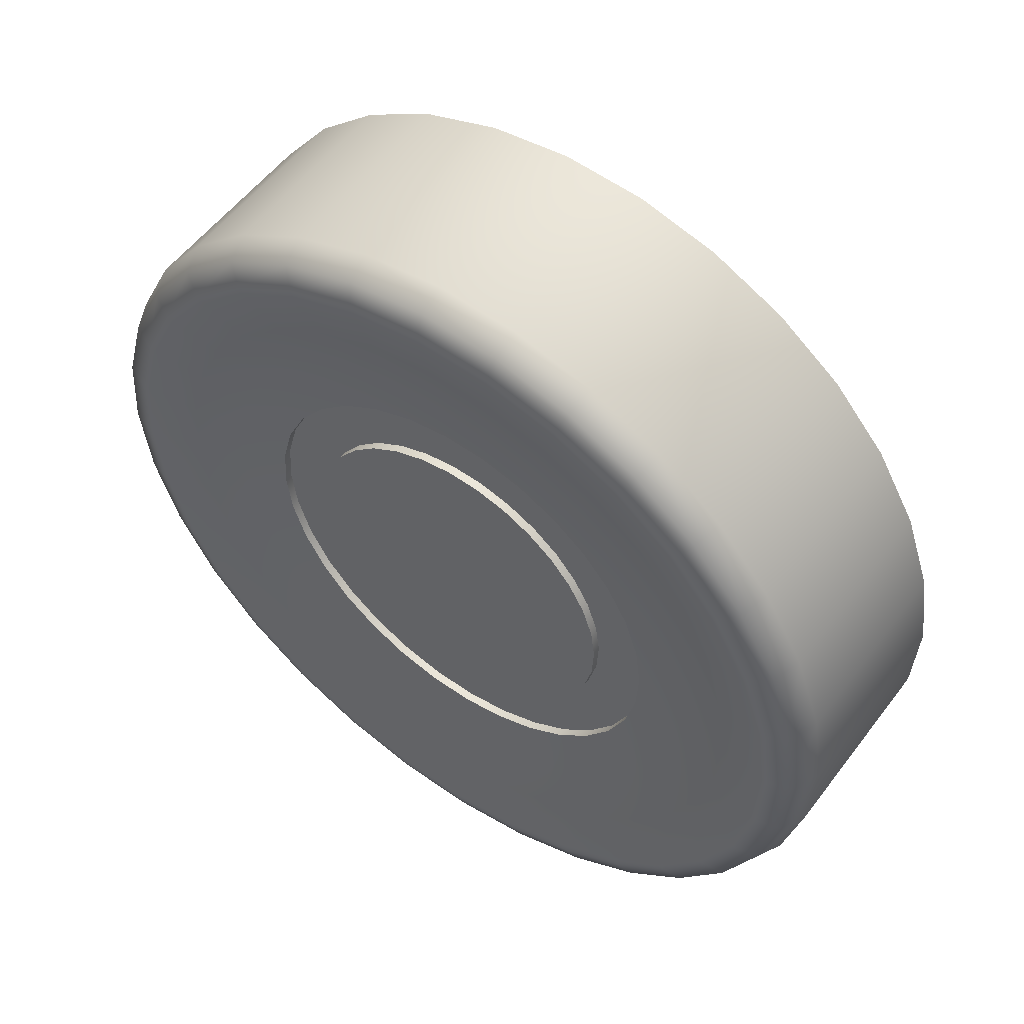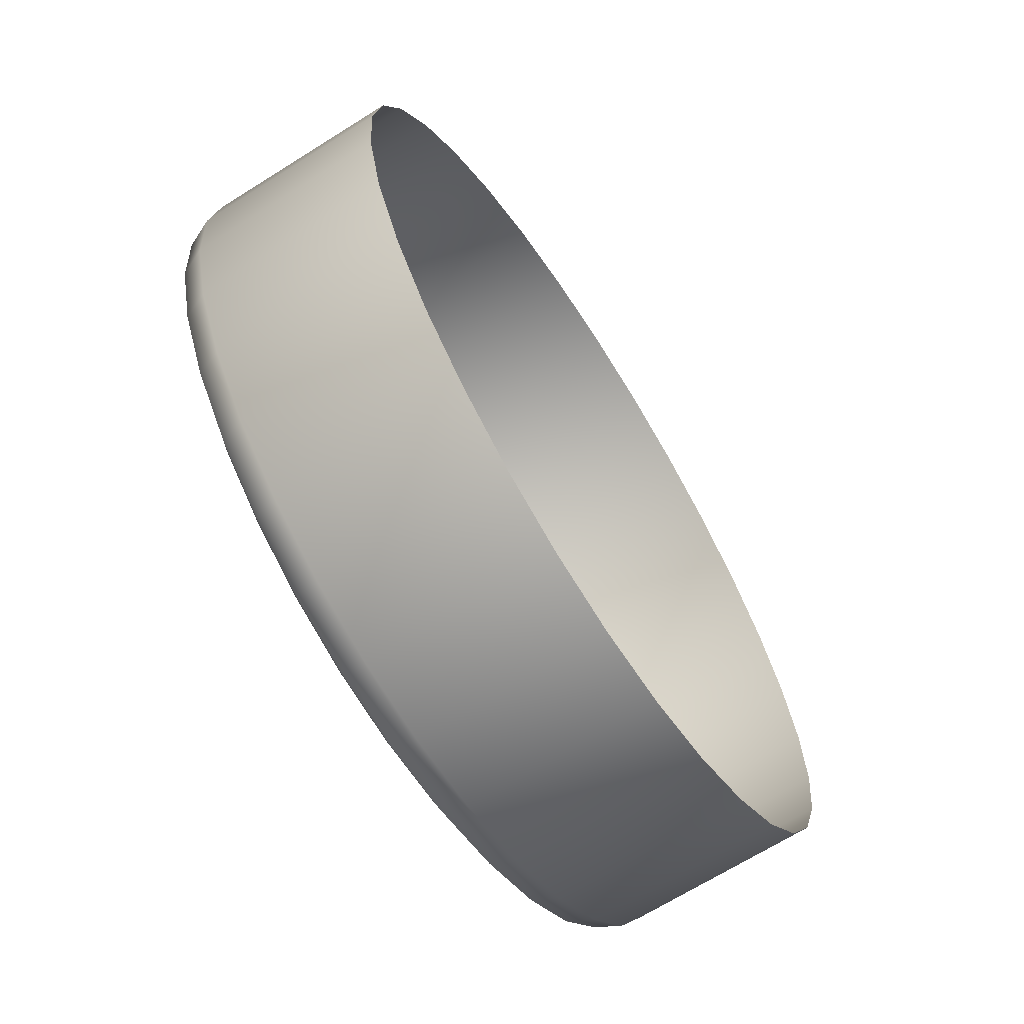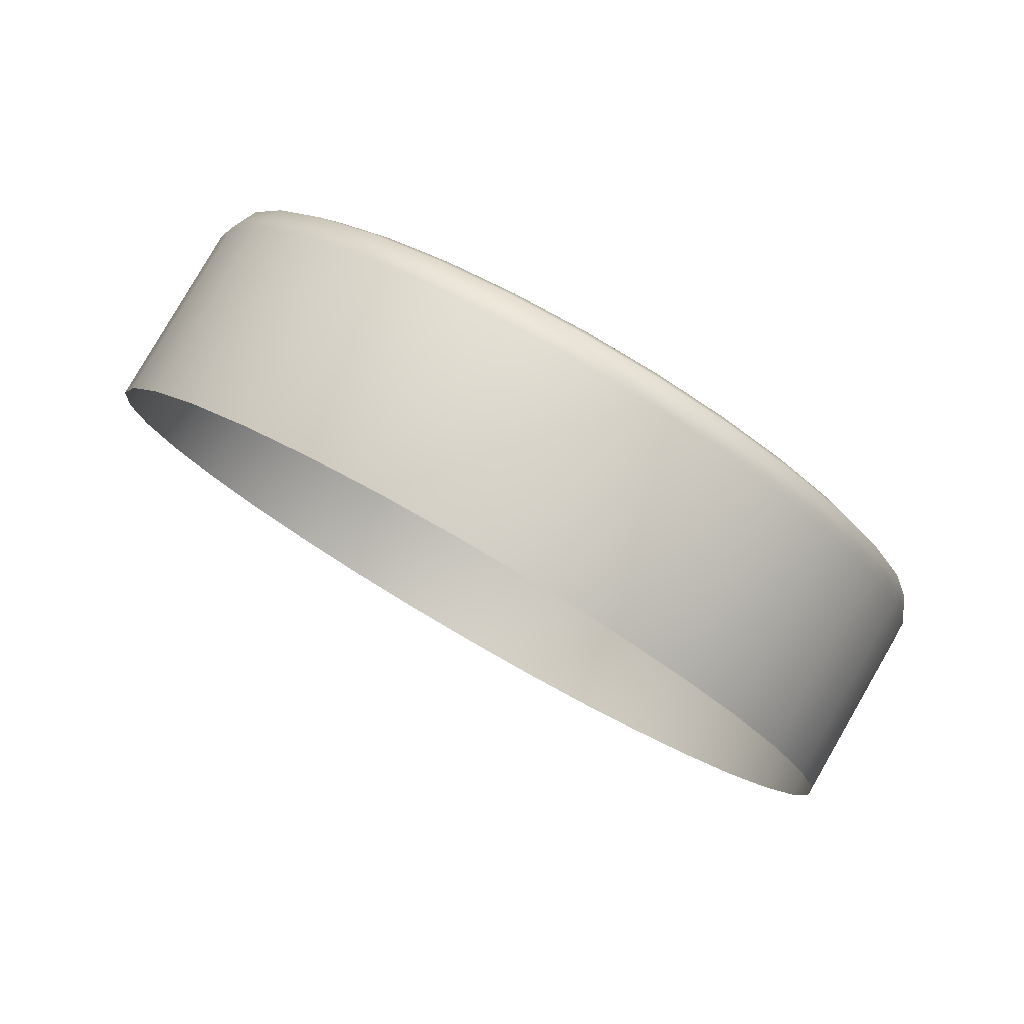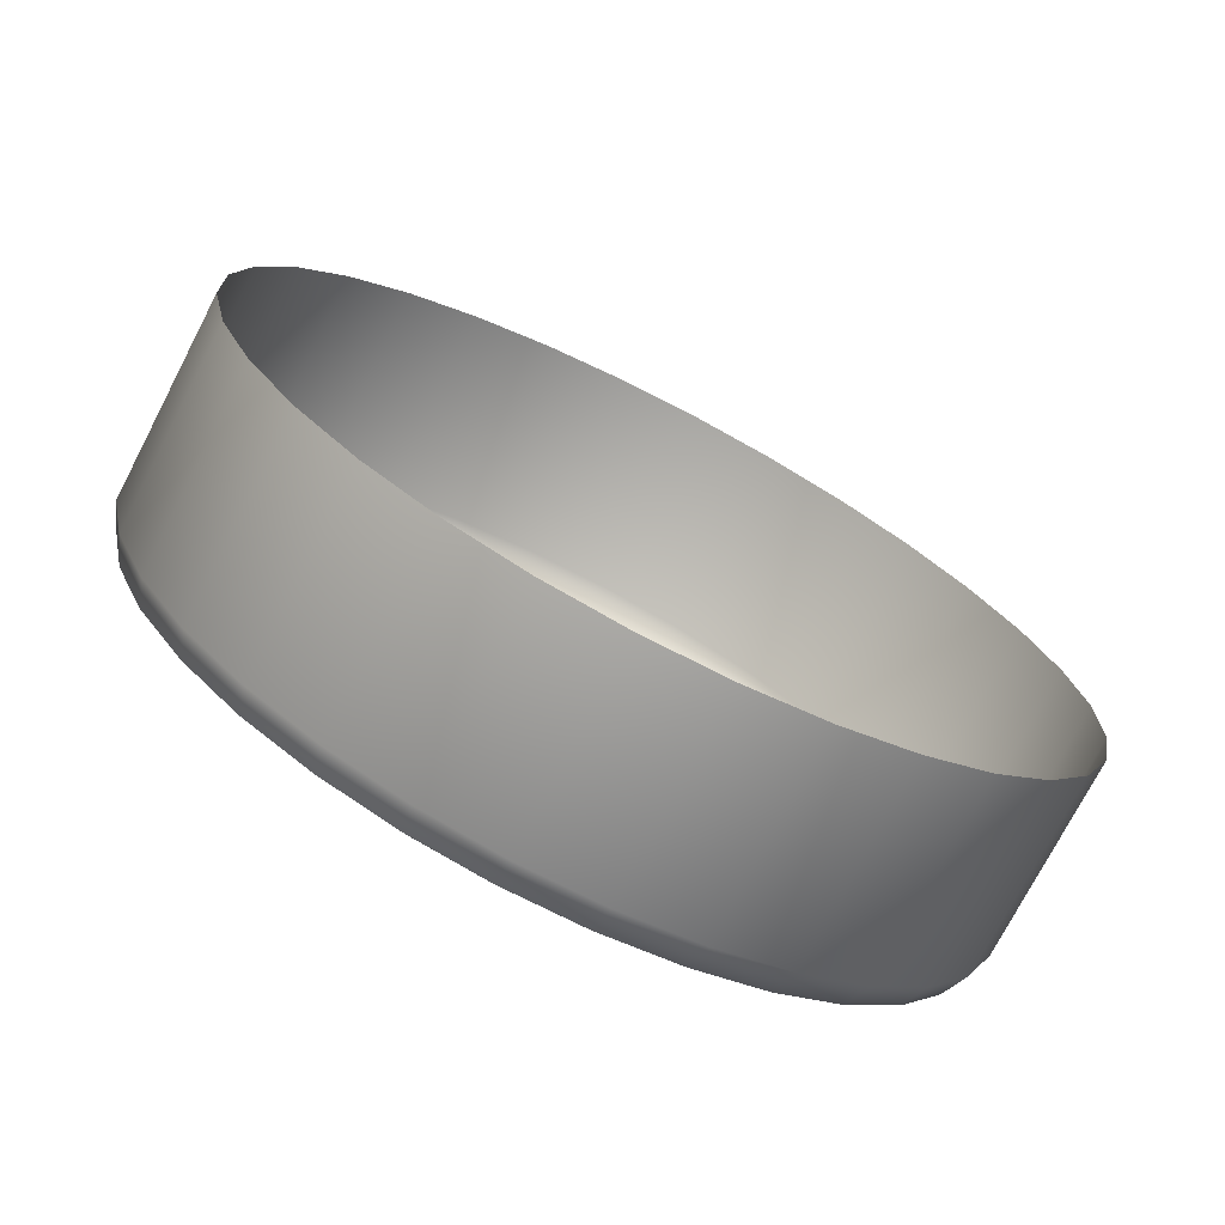
<metadata>
{"format":"obj","ext":"obj","renderer":"f3d","projection":"perspective","resolution":1024,"background":"white","views":[{"elev":15.3,"azim":-137.5,"up":"+Z"},{"elev":1.9,"azim":-77.0,"up":"+Z"},{"elev":-9.3,"azim":89.5,"up":"+Y"},{"elev":-39.2,"azim":-32.0,"up":"+Z"}]}
</metadata>
<code>
o button_enter
v 0.009025 0.002669 0.005374
v 0.009025 0.003011 0.005341
v 0.009971 0.003058 0.005421
v 0.009999 0.002717 0.005457
v 0.01088 0.003196 0.00566
v 0.01094 0.002859 0.005703
v 0.01172 0.00342 0.006048
v 0.0118 0.003089 0.006102
v 0.01245 0.003721 0.006571
v 0.01256 0.0034 0.00664
v 0.01306 0.004089 0.007207
v 0.01317 0.003778 0.007295
v 0.0135 0.004508 0.007933
v 0.01364 0.00421 0.008042
v 0.01378 0.004963 0.008721
v 0.01392 0.004678 0.008853
v 0.01387 0.005436 0.00954
v 0.01402 0.005165 0.009697
v 0.01378 0.005909 0.01036
v 0.01392 0.005652 0.01054
v 0.0135 0.006364 0.01115
v 0.01364 0.00612 0.01135
v 0.01306 0.006783 0.01187
v 0.01317 0.006551 0.0121
v 0.01245 0.00715 0.01251
v 0.01256 0.006929 0.01275
v 0.01172 0.007452 0.01303
v 0.0118 0.00724 0.01329
v 0.01088 0.007676 0.01342
v 0.01094 0.007471 0.01369
v 0.009971 0.007814 0.01366
v 0.009999 0.007613 0.01394
v 0.009025 0.00786 0.01374
v 0.009025 0.007661 0.01402
v 0.008079 0.007814 0.01366
v 0.008051 0.007613 0.01394
v 0.007169 0.007676 0.01342
v 0.007115 0.007471 0.01369
v 0.006331 0.007452 0.01303
v 0.006252 0.00724 0.01329
v 0.005596 0.00715 0.01251
v 0.005495 0.006929 0.01275
v 0.004993 0.006783 0.01187
v 0.004875 0.006551 0.0121
v 0.004545 0.006364 0.01115
v 0.004413 0.00612 0.01135
v 0.004269 0.005909 0.01036
v 0.004129 0.005652 0.01054
v 0.004176 0.005436 0.00954
v 0.004033 0.005165 0.009697
v 0.004269 0.004963 0.008721
v 0.004129 0.004678 0.008853
v 0.004545 0.004508 0.007933
v 0.004413 0.004209 0.008042
v 0.004993 0.004089 0.007207
v 0.004875 0.003778 0.007295
v 0.005596 0.003721 0.006571
v 0.005495 0.0034 0.00664
v 0.006331 0.00342 0.006048
v 0.006252 0.003089 0.006102
v 0.007169 0.003196 0.00566
v 0.007115 0.002859 0.005703
v 0.01353 0.005072 0.008715
v 0.01362 0.00552 0.009491
v 0.008079 0.003058 0.005421
v 0.008051 0.002717 0.005457
v 0.008051 0.000706 0.006617
v 0.009025 0.000659 0.006534
v 0.007115 0.000849 0.006863
v 0.006252 0.001079 0.007263
v 0.005495 0.00139 0.0078
v 0.004875 0.001768 0.008455
v 0.004413 0.002199 0.009203
v 0.004129 0.002667 0.01001
v 0.004033 0.003154 0.01086
v 0.004129 0.003641 0.0117
v 0.004413 0.00411 0.01251
v 0.004875 0.004541 0.01326
v 0.005495 0.004919 0.01391
v 0.006252 0.00523 0.01445
v 0.007115 0.00546 0.01485
v 0.008051 0.005602 0.0151
v 0.009025 0.00565 0.01518
v 0.009999 0.005602 0.0151
v 0.01094 0.00546 0.01485
v 0.0118 0.00523 0.01445
v 0.01256 0.004919 0.01391
v 0.01317 0.004541 0.01326
v 0.01364 0.00411 0.01251
v 0.01392 0.003641 0.0117
v 0.01402 0.003154 0.01086
v 0.01392 0.002667 0.01001
v 0.01364 0.002199 0.009203
v 0.01317 0.001768 0.008455
v 0.01256 0.00139 0.0078
v 0.0118 0.001079 0.007263
v 0.01094 0.000849 0.006863
v 0.009999 0.000706 0.006617
v 0.01284 0.006796 0.0117
v 0.01327 0.006399 0.01101
v 0.01318 0.006381 0.01098
v 0.01277 0.00677 0.01166
v 0.009025 0.007817 0.01347
v 0.008129 0.007772 0.01339
v 0.00452 0.005072 0.008715
v 0.004781 0.004641 0.007969
v 0.01158 0.00361 0.006184
v 0.01227 0.003896 0.006679
v 0.01227 0.007144 0.0123
v 0.01158 0.00743 0.0128
v 0.005206 0.006796 0.0117
v 0.004781 0.006399 0.01101
v 0.007267 0.003398 0.005816
v 0.008129 0.003267 0.00559
v 0.01353 0.005968 0.01027
v 0.007267 0.007642 0.01317
v 0.005206 0.004244 0.007281
v 0.01284 0.004244 0.007281
v 0.01078 0.007642 0.01317
v 0.00452 0.005968 0.01027
v 0.009025 0.003223 0.005514
v 0.009921 0.003267 0.00559
v 0.006473 0.00743 0.0128
v 0.005777 0.003896 0.006679
v 0.01327 0.004641 0.007969
v 0.009921 0.007772 0.01339
v 0.004432 0.00552 0.009491
v 0.01078 0.003398 0.005816
v 0.005777 0.007144 0.0123
v 0.006473 0.00361 0.006184
v 0.01003 0.006448 0.01176
v 0.01048 0.006327 0.01155
v 0.01048 0.006241 0.0116
v 0.01003 0.006362 0.01181
v 0.004526 0.00552 0.009491
v 0.004612 0.005081 0.008731
v 0.01221 0.007111 0.01225
v 0.004868 0.004659 0.008
v 0.01153 0.007391 0.01273
v 0.005284 0.00427 0.007327
v 0.01075 0.007598 0.01309
v 0.009025 0.00327 0.005595
v 0.009903 0.003314 0.00567
v 0.005843 0.003929 0.006736
v 0.009903 0.007726 0.01331
v 0.01075 0.003442 0.005891
v 0.006525 0.003649 0.006252
v 0.009025 0.00777 0.01339
v 0.01153 0.003649 0.006252
v 0.007303 0.003442 0.005891
v 0.008147 0.007726 0.01331
v 0.01221 0.003929 0.006736
v 0.008147 0.003314 0.00567
v 0.007303 0.007598 0.01309
v 0.01277 0.00427 0.007327
v 0.006525 0.007391 0.01273
v 0.01318 0.004659 0.008
v 0.005843 0.007111 0.01225
v 0.01344 0.005081 0.008731
v 0.005284 0.00677 0.01166
v 0.01352 0.00552 0.009491
v 0.004868 0.006381 0.01098
v 0.01344 0.005959 0.01025
v 0.004612 0.005959 0.01025
v 0.007185 0.004768 0.009046
v 0.007072 0.004955 0.009369
v 0.007072 0.00504 0.00932
v 0.007185 0.004854 0.008996
v 0.009538 0.003946 0.007425
v 0.009025 0.003921 0.007381
v 0.009025 0.003835 0.007431
v 0.009538 0.00386 0.007474
v 0.007167 0.004306 0.008047
v 0.006841 0.004505 0.008392
v 0.006841 0.004419 0.008442
v 0.007167 0.00422 0.008097
v 0.009538 0.006523 0.01189
v 0.009538 0.006437 0.01194
v 0.01003 0.004021 0.007554
v 0.01003 0.003935 0.007604
v 0.007565 0.004142 0.007764
v 0.007565 0.004057 0.007814
v 0.009025 0.006548 0.01193
v 0.009025 0.006462 0.01198
v 0.01048 0.004142 0.007764
v 0.01048 0.004057 0.007814
v 0.00802 0.004021 0.007554
v 0.00802 0.003935 0.007604
v 0.008512 0.006523 0.01189
v 0.008512 0.006437 0.01194
v 0.01088 0.004306 0.008047
v 0.01088 0.00422 0.008097
v 0.008512 0.003946 0.007425
v 0.008512 0.00386 0.007474
v 0.00802 0.006448 0.01176
v 0.00802 0.006362 0.01181
v 0.01121 0.004505 0.008392
v 0.01121 0.004419 0.008442
v 0.007565 0.006327 0.01155
v 0.007565 0.006241 0.0116
v 0.01145 0.004732 0.008785
v 0.01145 0.004646 0.008835
v 0.007167 0.006164 0.01127
v 0.007167 0.006078 0.01132
v 0.0116 0.004978 0.009212
v 0.0116 0.004893 0.009262
v 0.006841 0.005964 0.01092
v 0.006841 0.005879 0.01097
v 0.01165 0.005235 0.009656
v 0.01165 0.005149 0.009706
v 0.006598 0.005737 0.01053
v 0.006598 0.005652 0.01058
v 0.0116 0.005491 0.0101
v 0.0116 0.005405 0.01015
v 0.006448 0.005491 0.0101
v 0.006448 0.005405 0.01015
v 0.01145 0.005737 0.01053
v 0.01145 0.005652 0.01058
v 0.006398 0.005235 0.009656
v 0.006398 0.005149 0.009706
v 0.01121 0.005964 0.01092
v 0.01121 0.005879 0.01097
v 0.006448 0.004978 0.009212
v 0.006448 0.004893 0.009262
v 0.01088 0.006164 0.01127
v 0.01088 0.006078 0.01132
v 0.006598 0.004732 0.008785
v 0.006598 0.004646 0.008835
v 0.005445 0.004657 0.008277
v 0.005803 0.004322 0.007697
v 0.006021 0.004675 0.008543
v 0.006322 0.004394 0.008056
v 0.01176 0.006769 0.01193
v 0.01118 0.00701 0.01235
v 0.01132 0.006446 0.01161
v 0.01083 0.006648 0.01196
v 0.005224 0.005021 0.008907
v 0.005836 0.00498 0.009071
v 0.01225 0.006475 0.01143
v 0.01173 0.0062 0.01119
v 0.00515 0.005399 0.009561
v 0.005774 0.005297 0.00962
v 0.0126 0.00614 0.01085
v 0.01203 0.005919 0.0107
v 0.005224 0.005777 0.01022
v 0.005836 0.005614 0.01017
v 0.01283 0.005777 0.01022
v 0.01221 0.005614 0.01017
v 0.005445 0.00614 0.01085
v 0.006021 0.005919 0.0107
v 0.0129 0.005399 0.009561
v 0.01228 0.005297 0.00962
v 0.005803 0.006475 0.01143
v 0.006322 0.0062 0.01119
v 0.01283 0.005021 0.008907
v 0.01221 0.00498 0.009071
v 0.006285 0.006769 0.01193
v 0.006726 0.006446 0.01161
v 0.0126 0.004657 0.008277
v 0.01203 0.004675 0.008543
v 0.006872 0.00701 0.01235
v 0.007219 0.006648 0.01196
v 0.01225 0.004322 0.007697
v 0.01173 0.004394 0.008056
v 0.007542 0.007189 0.01266
v 0.007781 0.006799 0.01222
v 0.008269 0.003499 0.00627
v 0.009025 0.003461 0.006205
v 0.008391 0.003702 0.006859
v 0.009025 0.003671 0.006805
v 0.01176 0.004029 0.007188
v 0.01132 0.004147 0.007629
v 0.008269 0.007299 0.01285
v 0.008391 0.006891 0.01238
v 0.007542 0.003609 0.006461
v 0.007781 0.003795 0.007019
v 0.01118 0.003788 0.006771
v 0.01083 0.003945 0.007279
v 0.009025 0.007337 0.01292
v 0.009025 0.006922 0.01244
v 0.006872 0.003788 0.006771
v 0.007219 0.003945 0.007279
v 0.01051 0.003609 0.006461
v 0.01027 0.003795 0.007019
v 0.009781 0.007299 0.01285
v 0.009659 0.006891 0.01238
v 0.006285 0.004029 0.007188
v 0.006726 0.004147 0.007629
v 0.009781 0.003499 0.00627
v 0.009659 0.003702 0.006859
v 0.01051 0.007189 0.01266
v 0.01027 0.006799 0.01222
v 0.009025 0.004153 0.007981
v 0.009413 0.004172 0.008014
v 0.009787 0.004229 0.008113
v 0.01013 0.004321 0.008272
v 0.01043 0.004445 0.008486
v 0.01068 0.004596 0.008748
v 0.01086 0.004768 0.009046
v 0.01098 0.004955 0.009369
v 0.01102 0.005149 0.009706
v 0.01098 0.005343 0.01004
v 0.01086 0.00553 0.01037
v 0.01068 0.005702 0.01066
v 0.01043 0.005853 0.01093
v 0.01013 0.005977 0.01114
v 0.009787 0.006069 0.0113
v 0.009413 0.006125 0.0114
v 0.009025 0.006144 0.01143
v 0.008637 0.006125 0.0114
v 0.008263 0.006069 0.0113
v 0.007919 0.005977 0.01114
v 0.007617 0.005853 0.01093
v 0.007369 0.005702 0.01066
v 0.007185 0.00553 0.01037
v 0.007072 0.005343 0.01004
v 0.007034 0.005149 0.009706
v 0.007369 0.004596 0.008748
v 0.007617 0.004445 0.008486
v 0.007919 0.004321 0.008272
v 0.008263 0.004229 0.008113
v 0.008637 0.004172 0.008014
v 0.01043 0.005939 0.01088
v 0.01013 0.006063 0.01109
v 0.007369 0.004682 0.008698
v 0.009787 0.006155 0.01125
v 0.009025 0.004239 0.007932
v 0.009413 0.004258 0.007965
v 0.007617 0.004531 0.008437
v 0.009413 0.006211 0.01135
v 0.009787 0.004315 0.008063
v 0.007919 0.004407 0.008222
v 0.009025 0.00623 0.01138
v 0.01013 0.004407 0.008222
v 0.008263 0.004315 0.008063
v 0.008637 0.006211 0.01135
v 0.01043 0.004531 0.008437
v 0.008637 0.004258 0.007965
v 0.008263 0.006155 0.01125
v 0.01068 0.004682 0.008698
v 0.007919 0.006063 0.01109
v 0.01086 0.004854 0.008996
v 0.007617 0.005939 0.01088
v 0.01098 0.00504 0.00932
v 0.007369 0.005788 0.01061
v 0.01102 0.005235 0.009656
v 0.007185 0.005616 0.01032
v 0.01098 0.005429 0.009993
v 0.007072 0.005429 0.009993
v 0.01086 0.005616 0.01032
v 0.007034 0.005235 0.009656
v 0.01068 0.005788 0.01061
v 0.009025 0.005235 0.009656
f 1 2 3 4
f 4 3 5 6
f 6 5 7 8
f 8 7 9 10
f 10 9 11 12
f 12 11 13 14
f 14 13 15 16
f 16 15 17 18
f 18 17 19 20
f 20 19 21 22
f 22 21 23 24
f 24 23 25 26
f 26 25 27 28
f 28 27 29 30
f 30 29 31 32
f 32 31 33 34
f 34 33 35 36
f 36 35 37 38
f 38 37 39 40
f 40 39 41 42
f 42 41 43 44
f 44 43 45 46
f 46 45 47 48
f 48 47 49 50
f 50 49 51 52
f 52 51 53 54
f 54 53 55 56
f 56 55 57 58
f 58 57 59 60
f 60 59 61 62
f 17 15 63 64
f 62 61 65 66
f 66 65 2 1
f 67 66 1 68
f 69 62 66 67
f 70 60 62 69
f 71 58 60 70
f 72 56 58 71
f 73 54 56 72
f 74 52 54 73
f 75 50 52 74
f 76 48 50 75
f 77 46 48 76
f 78 44 46 77
f 79 42 44 78
f 80 40 42 79
f 81 38 40 80
f 82 36 38 81
f 83 34 36 82
f 84 32 34 83
f 85 30 32 84
f 86 28 30 85
f 87 26 28 86
f 88 24 26 87
f 89 22 24 88
f 90 20 22 89
f 91 18 20 90
f 92 16 18 91
f 93 14 16 92
f 94 12 14 93
f 95 10 12 94
f 96 8 10 95
f 97 6 8 96
f 98 4 6 97
f 68 1 4 98
f 99 100 101 102
f 35 33 103 104
f 53 51 105 106
f 9 7 107 108
f 27 25 109 110
f 45 43 111 112
f 65 61 113 114
f 19 17 64 115
f 37 35 104 116
f 55 53 106 117
f 11 9 108 118
f 29 27 110 119
f 47 45 112 120
f 3 2 121 122
f 2 65 114 121
f 21 19 115 100
f 39 37 116 123
f 57 55 117 124
f 13 11 118 125
f 31 29 119 126
f 49 47 120 127
f 5 3 122 128
f 23 21 100 99
f 41 39 123 129
f 59 57 124 130
f 15 13 125 63
f 33 31 126 103
f 51 49 127 105
f 7 5 128 107
f 25 23 99 109
f 43 41 129 111
f 61 59 130 113
f 131 132 133 134
f 105 127 135 136
f 109 99 102 137
f 106 105 136 138
f 110 109 137 139
f 117 106 138 140
f 119 110 139 141
f 122 121 142 143
f 124 117 140 144
f 126 119 141 145
f 128 122 143 146
f 130 124 144 147
f 103 126 145 148
f 107 128 146 149
f 113 130 147 150
f 104 103 148 151
f 108 107 149 152
f 114 113 150 153
f 116 104 151 154
f 118 108 152 155
f 121 114 153 142
f 123 116 154 156
f 125 118 155 157
f 129 123 156 158
f 63 125 157 159
f 111 129 158 160
f 64 63 159 161
f 112 111 160 162
f 115 64 161 163
f 120 112 162 164
f 100 115 163 101
f 127 120 164 135
f 165 166 167 168
f 169 170 171 172
f 173 174 175 176
f 177 131 134 178
f 179 169 172 180
f 181 173 176 182
f 183 177 178 184
f 185 179 180 186
f 187 181 182 188
f 189 183 184 190
f 191 185 186 192
f 193 187 188 194
f 195 189 190 196
f 197 191 192 198
f 170 193 194 171
f 199 195 196 200
f 201 197 198 202
f 203 199 200 204
f 205 201 202 206
f 207 203 204 208
f 209 205 206 210
f 211 207 208 212
f 213 209 210 214
f 215 211 212 216
f 217 213 214 218
f 219 215 216 220
f 221 217 218 222
f 223 219 220 224
f 225 221 222 226
f 227 223 224 228
f 132 225 226 133
f 174 227 228 175
f 140 138 229 230
f 230 229 231 232
f 139 137 233 234
f 234 233 235 236
f 138 136 237 229
f 229 237 238 231
f 137 102 239 233
f 233 239 240 235
f 136 135 241 237
f 237 241 242 238
f 102 101 243 239
f 239 243 244 240
f 135 164 245 241
f 241 245 246 242
f 101 163 247 243
f 243 247 248 244
f 164 162 249 245
f 245 249 250 246
f 163 161 251 247
f 247 251 252 248
f 162 160 253 249
f 249 253 254 250
f 161 159 255 251
f 251 255 256 252
f 160 158 257 253
f 253 257 258 254
f 159 157 259 255
f 255 259 260 256
f 158 156 261 257
f 257 261 262 258
f 157 155 263 259
f 259 263 264 260
f 156 154 265 261
f 261 265 266 262
f 142 153 267 268
f 268 267 269 270
f 155 152 271 263
f 263 271 272 264
f 154 151 273 265
f 265 273 274 266
f 153 150 275 267
f 267 275 276 269
f 152 149 277 271
f 271 277 278 272
f 151 148 279 273
f 273 279 280 274
f 150 147 281 275
f 275 281 282 276
f 149 146 283 277
f 277 283 284 278
f 148 145 285 279
f 279 285 286 280
f 147 144 287 281
f 281 287 288 282
f 146 143 289 283
f 283 289 290 284
f 145 141 291 285
f 285 291 292 286
f 144 140 230 287
f 287 230 232 288
f 143 142 268 289
f 289 268 270 290
f 141 139 234 291
f 291 234 236 292
f 293 294 172 171
f 294 295 180 172
f 295 296 186 180
f 296 297 192 186
f 297 298 198 192
f 298 299 202 198
f 299 300 206 202
f 300 301 210 206
f 301 302 214 210
f 302 303 218 214
f 303 304 222 218
f 304 305 226 222
f 305 306 133 226
f 306 307 134 133
f 307 308 178 134
f 308 309 184 178
f 309 310 190 184
f 310 311 196 190
f 311 312 200 196
f 312 313 204 200
f 313 314 208 204
f 314 315 212 208
f 315 316 216 212
f 316 317 220 216
f 317 166 224 220
f 166 165 228 224
f 165 318 175 228
f 318 319 176 175
f 319 320 182 176
f 320 321 188 182
f 321 322 194 188
f 322 293 171 194
f 306 305 323 324
f 318 165 168 325
f 307 306 324 326
f 294 293 327 328
f 319 318 325 329
f 308 307 326 330
f 295 294 328 331
f 320 319 329 332
f 309 308 330 333
f 296 295 331 334
f 321 320 332 335
f 310 309 333 336
f 297 296 334 337
f 322 321 335 338
f 311 310 336 339
f 298 297 337 340
f 293 322 338 327
f 312 311 339 341
f 299 298 340 342
f 313 312 341 343
f 300 299 342 344
f 314 313 343 345
f 301 300 344 346
f 315 314 345 347
f 302 301 346 348
f 316 315 347 349
f 303 302 348 350
f 317 316 349 351
f 304 303 350 352
f 166 317 351 167
f 305 304 352 323
f 353 328 327
f 353 331 328
f 353 334 331
f 353 337 334
f 353 340 337
f 353 342 340
f 353 344 342
f 353 346 344
f 353 348 346
f 353 350 348
f 353 352 350
f 353 323 352
f 353 324 323
f 353 326 324
f 353 330 326
f 353 333 330
f 353 336 333
f 353 339 336
f 353 341 339
f 353 343 341
f 353 345 343
f 353 347 345
f 353 349 347
f 353 351 349
f 353 167 351
f 353 168 167
f 353 325 168
f 353 329 325
f 353 332 329
f 353 335 332
f 353 338 335
f 353 327 338
f 232 231 227 174
f 236 235 225 132
f 231 238 223 227
f 235 240 221 225
f 238 242 219 223
f 240 244 217 221
f 242 246 215 219
f 244 248 213 217
f 246 250 211 215
f 248 252 209 213
f 250 254 207 211
f 252 256 205 209
f 254 258 203 207
f 256 260 201 205
f 258 262 199 203
f 260 264 197 201
f 262 266 195 199
f 270 269 193 170
f 264 272 191 197
f 266 274 189 195
f 269 276 187 193
f 272 278 185 191
f 274 280 183 189
f 276 282 181 187
f 278 284 179 185
f 280 286 177 183
f 282 288 173 181
f 284 290 169 179
f 286 292 131 177
f 288 232 174 173
f 290 270 170 169
f 292 236 132 131

</code>
